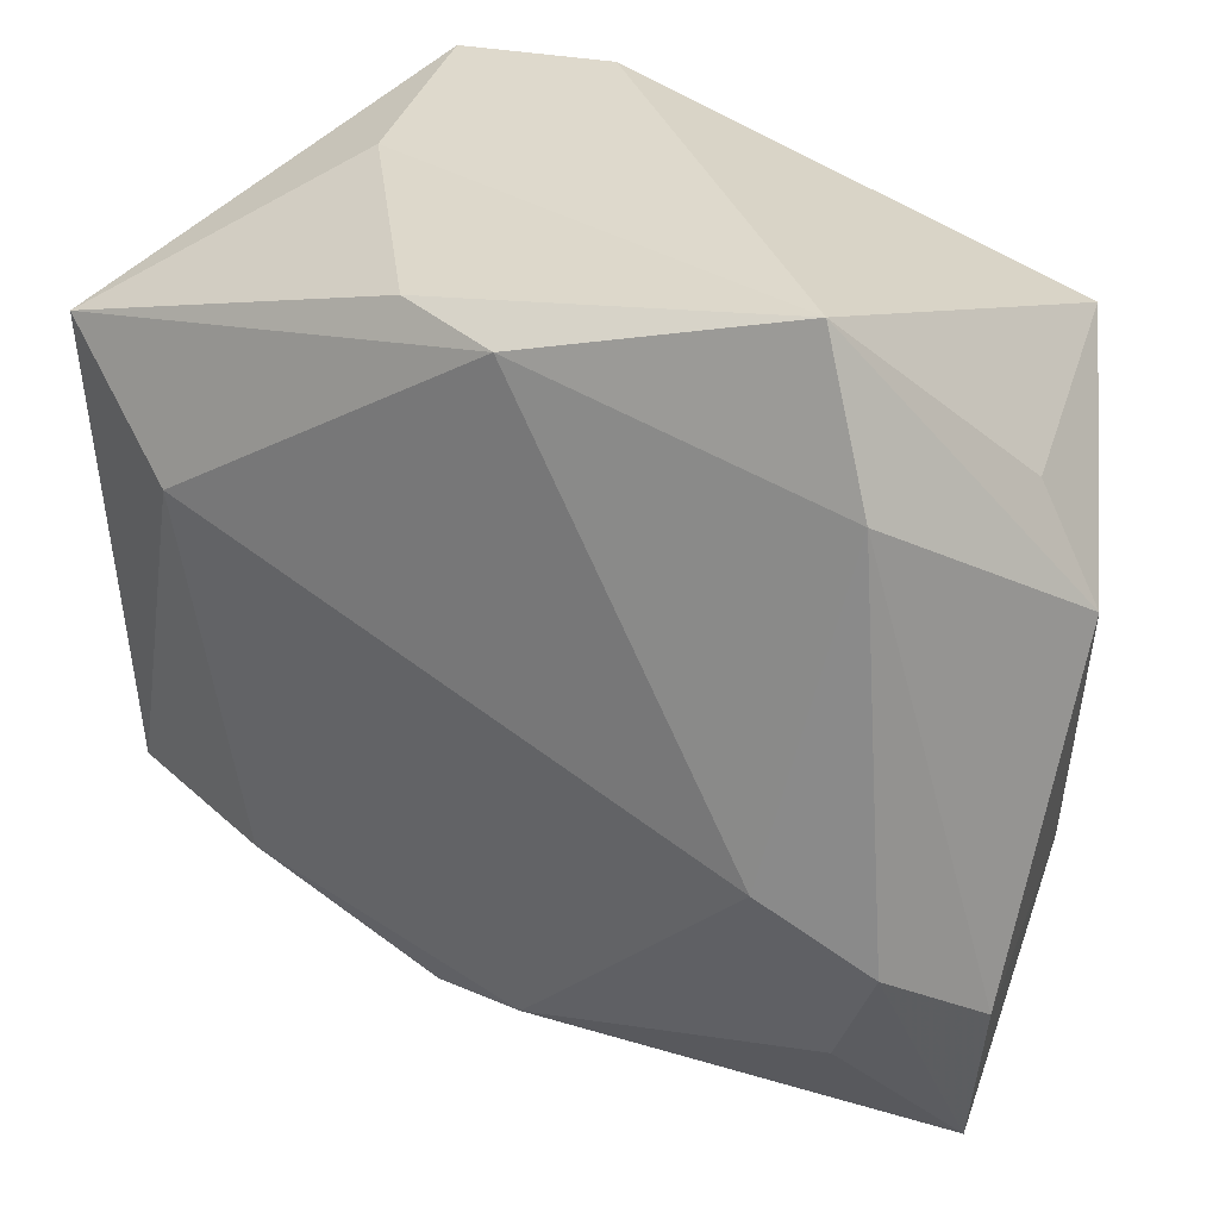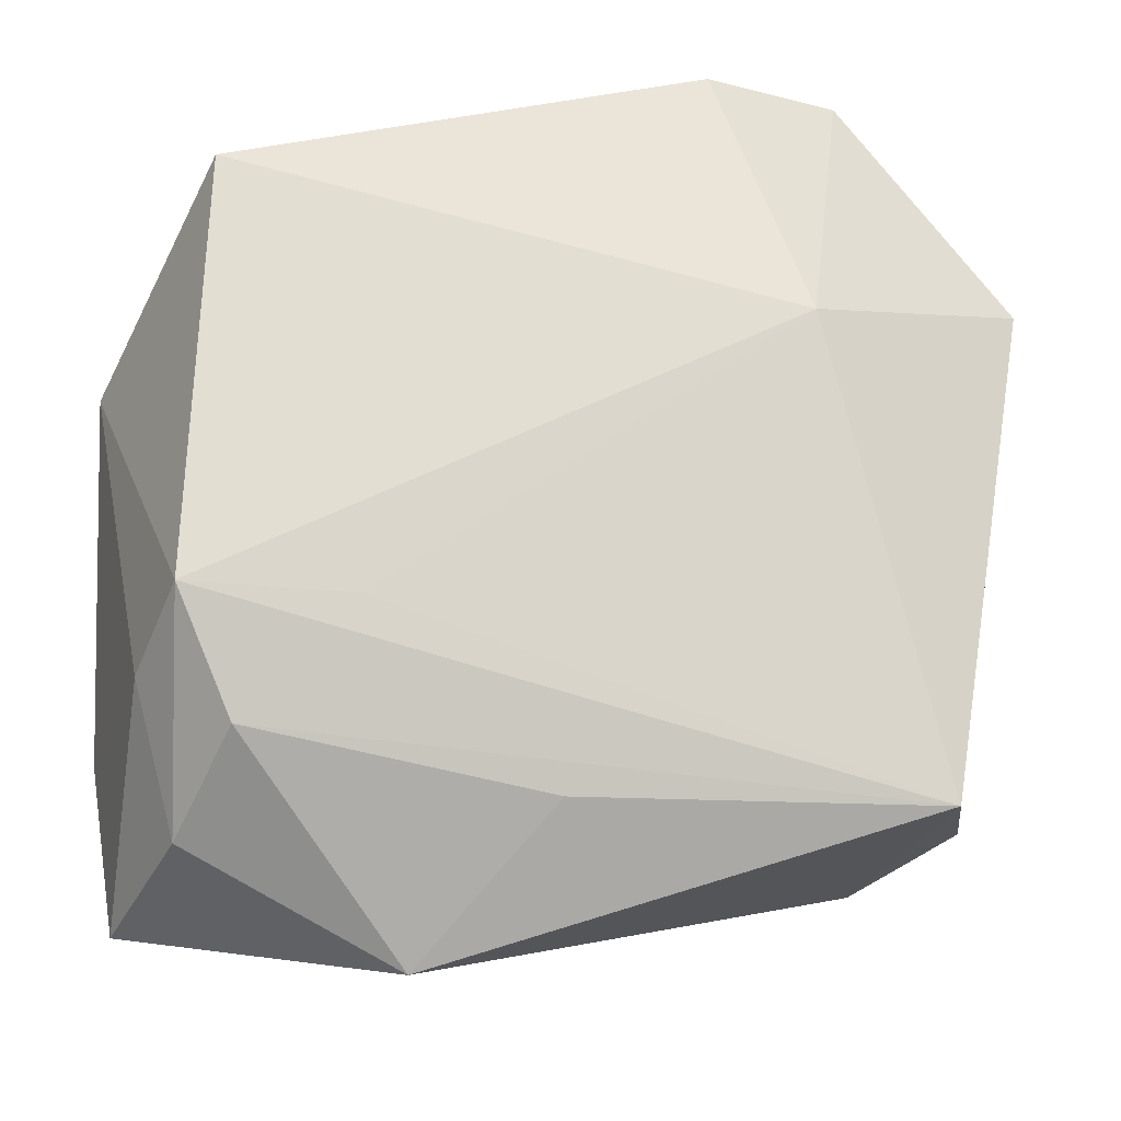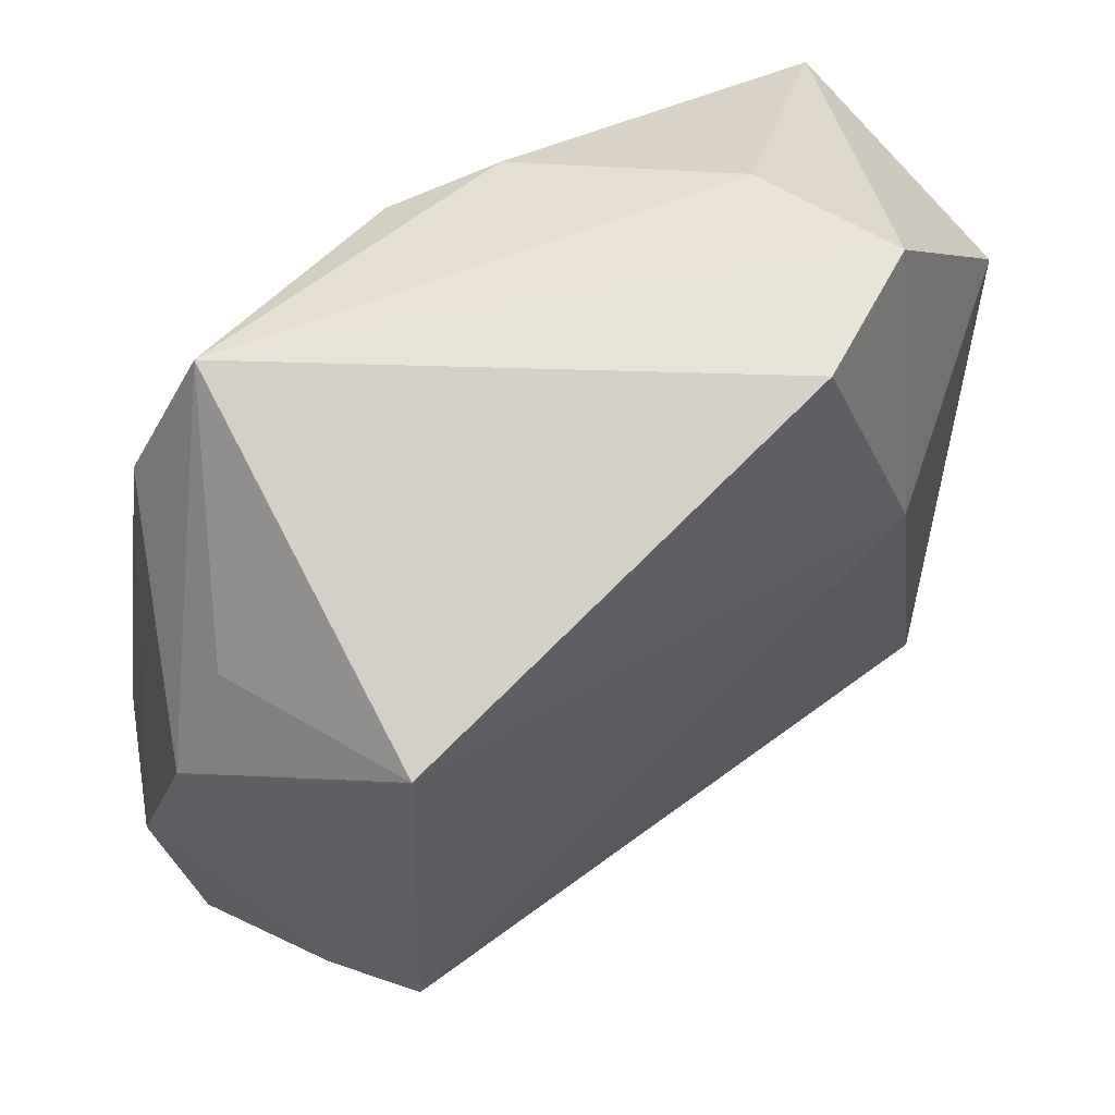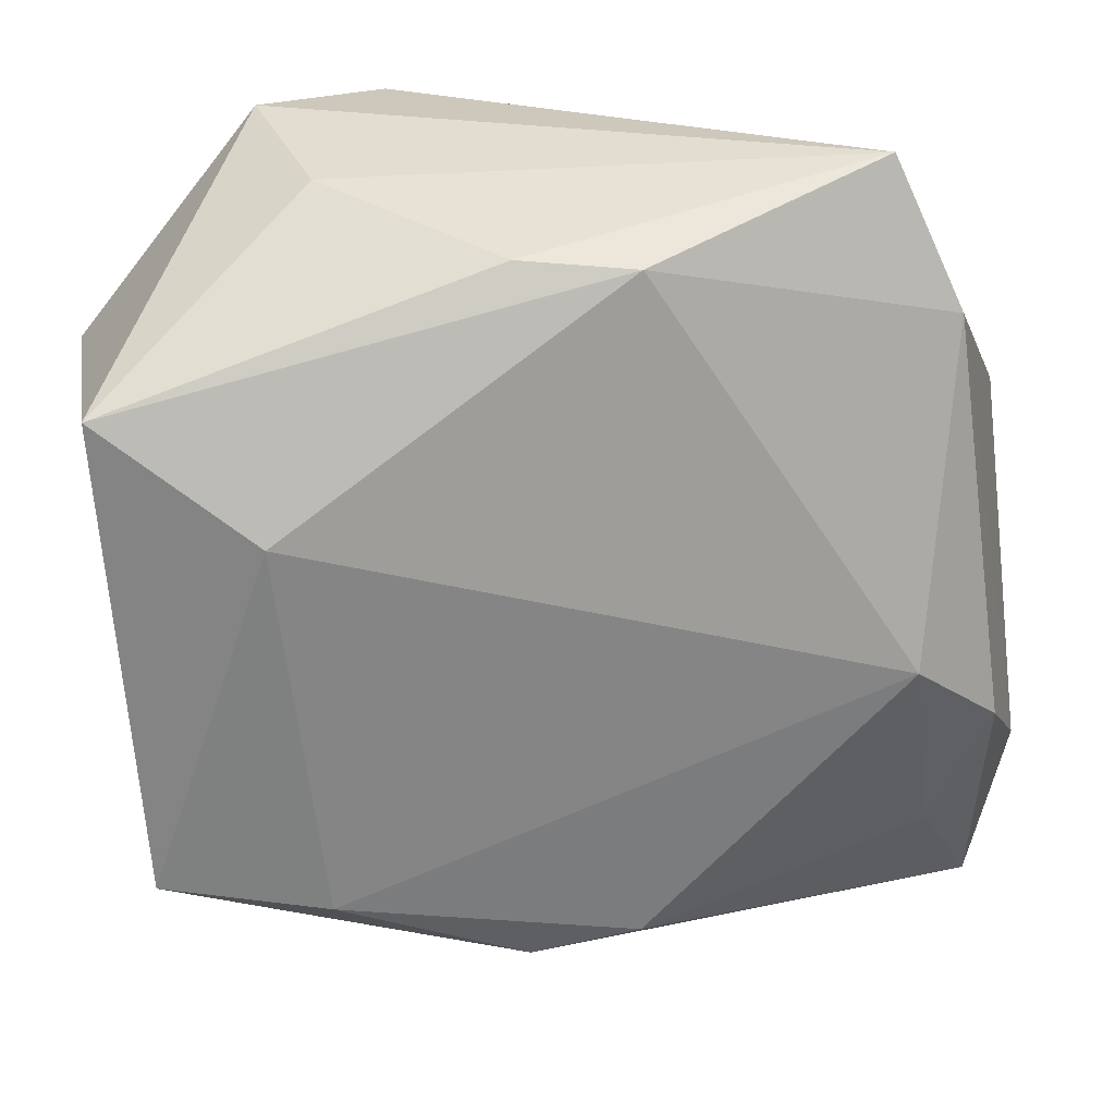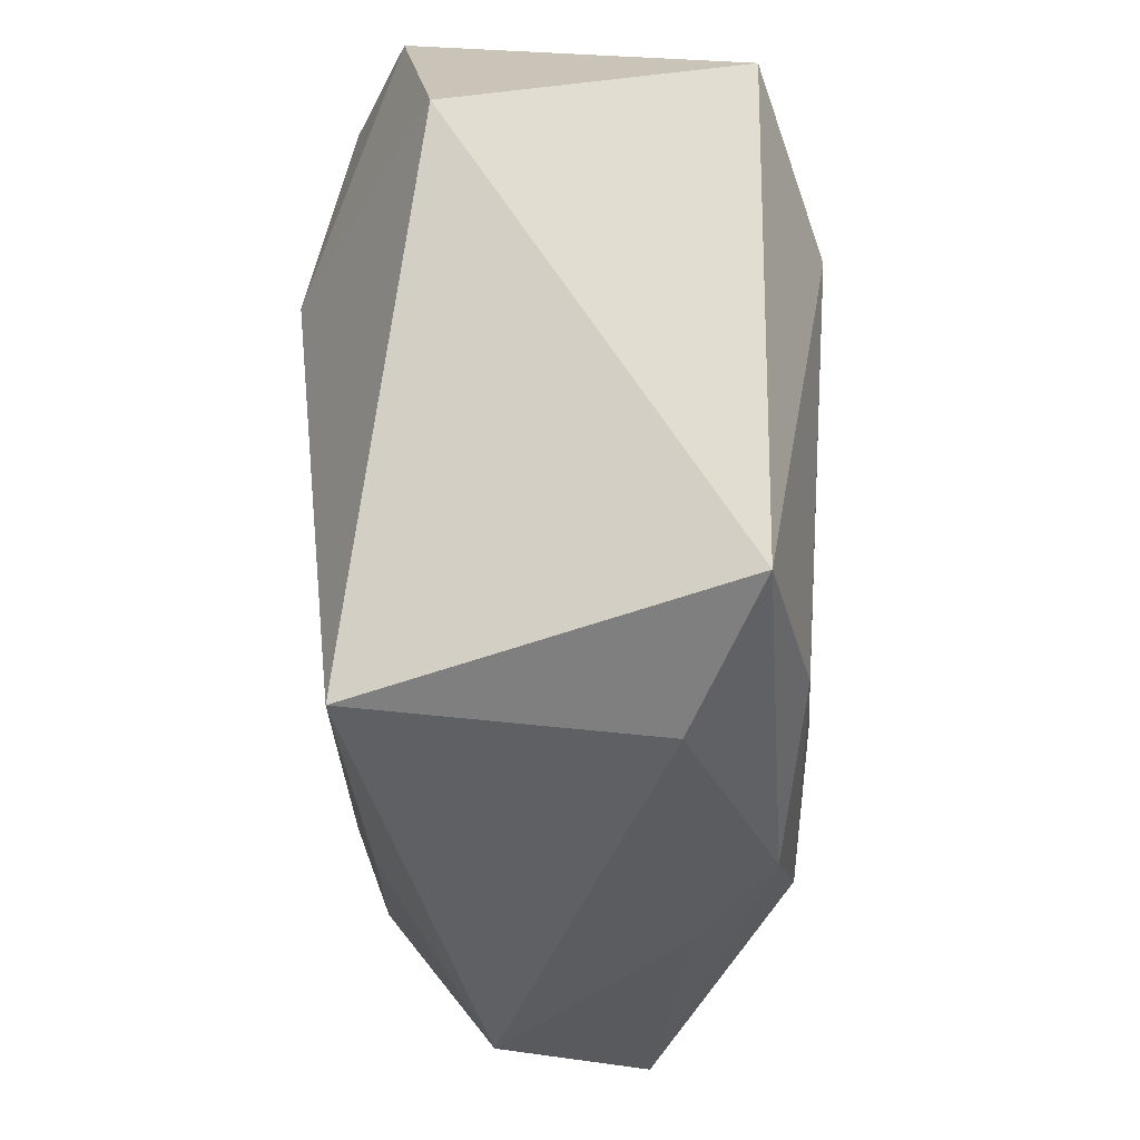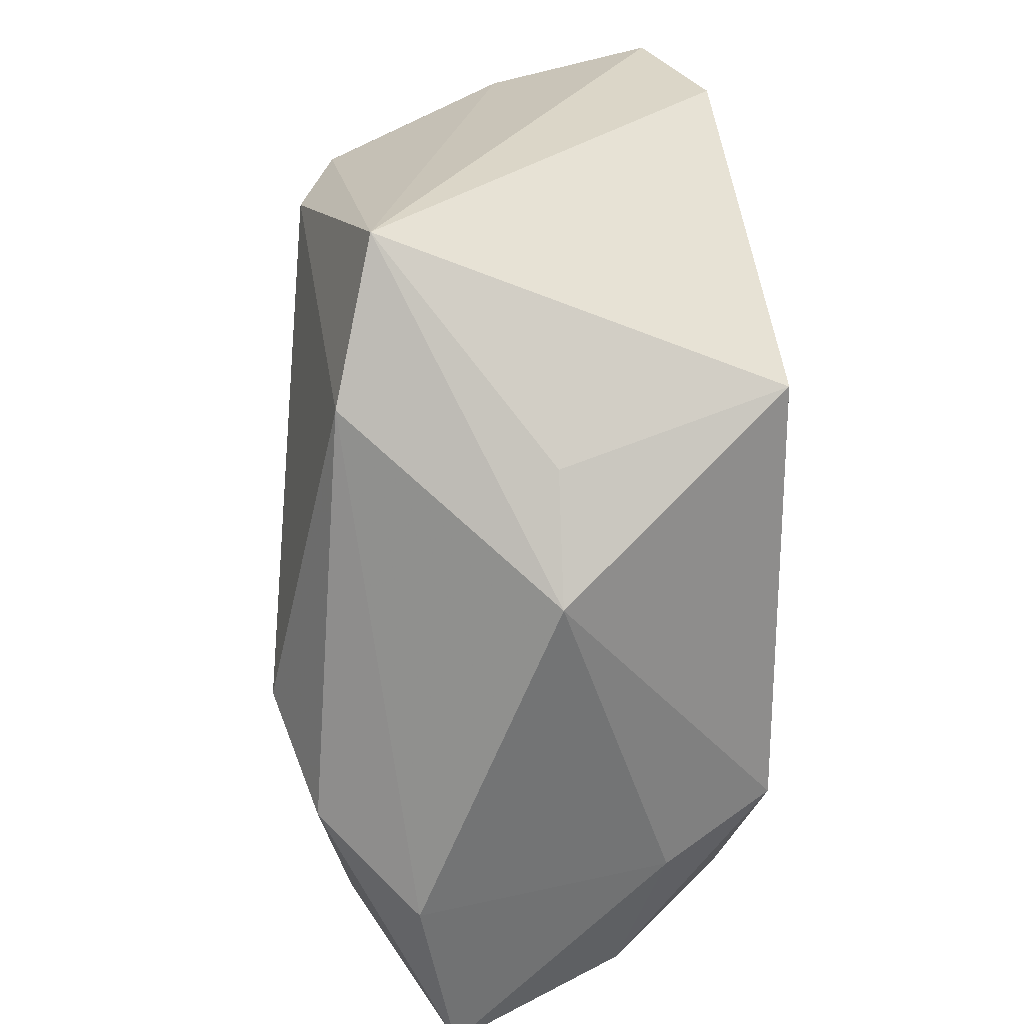
<metadata>
{"format":"obj","ext":"obj","renderer":"f3d","projection":"perspective","resolution":1024,"background":"white","views":[{"elev":33.0,"azim":-146.5,"up":"+Y"},{"elev":-21.5,"azim":-4.0,"up":"+Y"},{"elev":58.7,"azim":-38.2,"up":"+Y"},{"elev":24.6,"azim":168.0,"up":"+Y"},{"elev":-27.4,"azim":92.3,"up":"+Y"},{"elev":27.9,"azim":-91.4,"up":"+Y"}]}
</metadata>
<code>
v -0.01657 -0.008701 0.005956
v 0.003103 -0.0153 -0.008056
v -0.01488 -0.006313 0.01024
v -0.01916 0.004946 0.001455
v 0.01266 -0.01426 -0.004474
v -0.01423 0.01188 0.01024
v 0.01494 -0.01377 0.007802
v -0.01419 -0.01134 -0.007213
v 0.01824 -0.01054 -0.007574
v 0.005791 0.01712 0.008799
v -0.000117 -0.01365 0.007668
v -0.01262 -0.01131 0.008458
v -0.007945 -0.006507 0.009865
v -0.01492 -0.01479 0.004112
v -0.01657 0.009609 0.001335
v -0.001402 -0.01428 -0.008812
v -0.005792 -0.01956 0.003253
v -0.01441 0.01116 -0.007129
v 0.003678 0.0148 -0.007883
v 0.01345 0.004955 -0.01016
v -0.01175 0.01737 -0.005701
v 0.01136 -0.01149 -0.009064
v 0.0197 0.009611 -0.007706
v 0.009725 0.005856 0.01024
v -0.001053 0.01447 -0.009035
v -0.01902 -0.009336 -0.004235
v 0.01149 0.01737 0.006294
v -0.01233 -0.002815 -0.01029
v 0.01918 0.008704 0.004362
v -0.001129 -0.01666 -0.004903
v -0.01649 -0.00606 -0.008354
v 0.0101 0.01615 -0.0006144
v -0.01777 -0.01688 -0.002869
f 24 6 3
f 23 9 20
f 14 33 17
f 4 3 6
f 18 4 21
f 23 20 25
f 25 18 21
f 25 20 28
f 28 18 25
f 29 9 23
f 29 7 9
f 24 7 29
f 17 33 30
f 30 2 17
f 33 2 30
f 28 20 22
f 22 20 9
f 9 2 22
f 16 2 33
f 28 22 16
f 16 22 2
f 12 14 17
f 3 14 12
f 12 7 3
f 33 14 1
f 1 14 3
f 3 4 1
f 6 21 15
f 15 4 6
f 21 4 15
f 10 21 6
f 10 6 24
f 4 18 26
f 33 1 26
f 26 1 4
f 17 2 5
f 5 7 17
f 5 2 9
f 9 7 5
f 24 3 13
f 13 7 24
f 3 7 13
f 28 16 8
f 8 16 33
f 17 7 11
f 11 12 17
f 7 12 11
f 33 26 31
f 31 8 33
f 28 8 31
f 31 18 28
f 31 26 18
f 21 10 27
f 27 32 21
f 27 29 23
f 23 32 27
f 24 29 27
f 27 10 24
f 23 25 19
f 19 32 23
f 19 25 21
f 21 32 19

</code>
